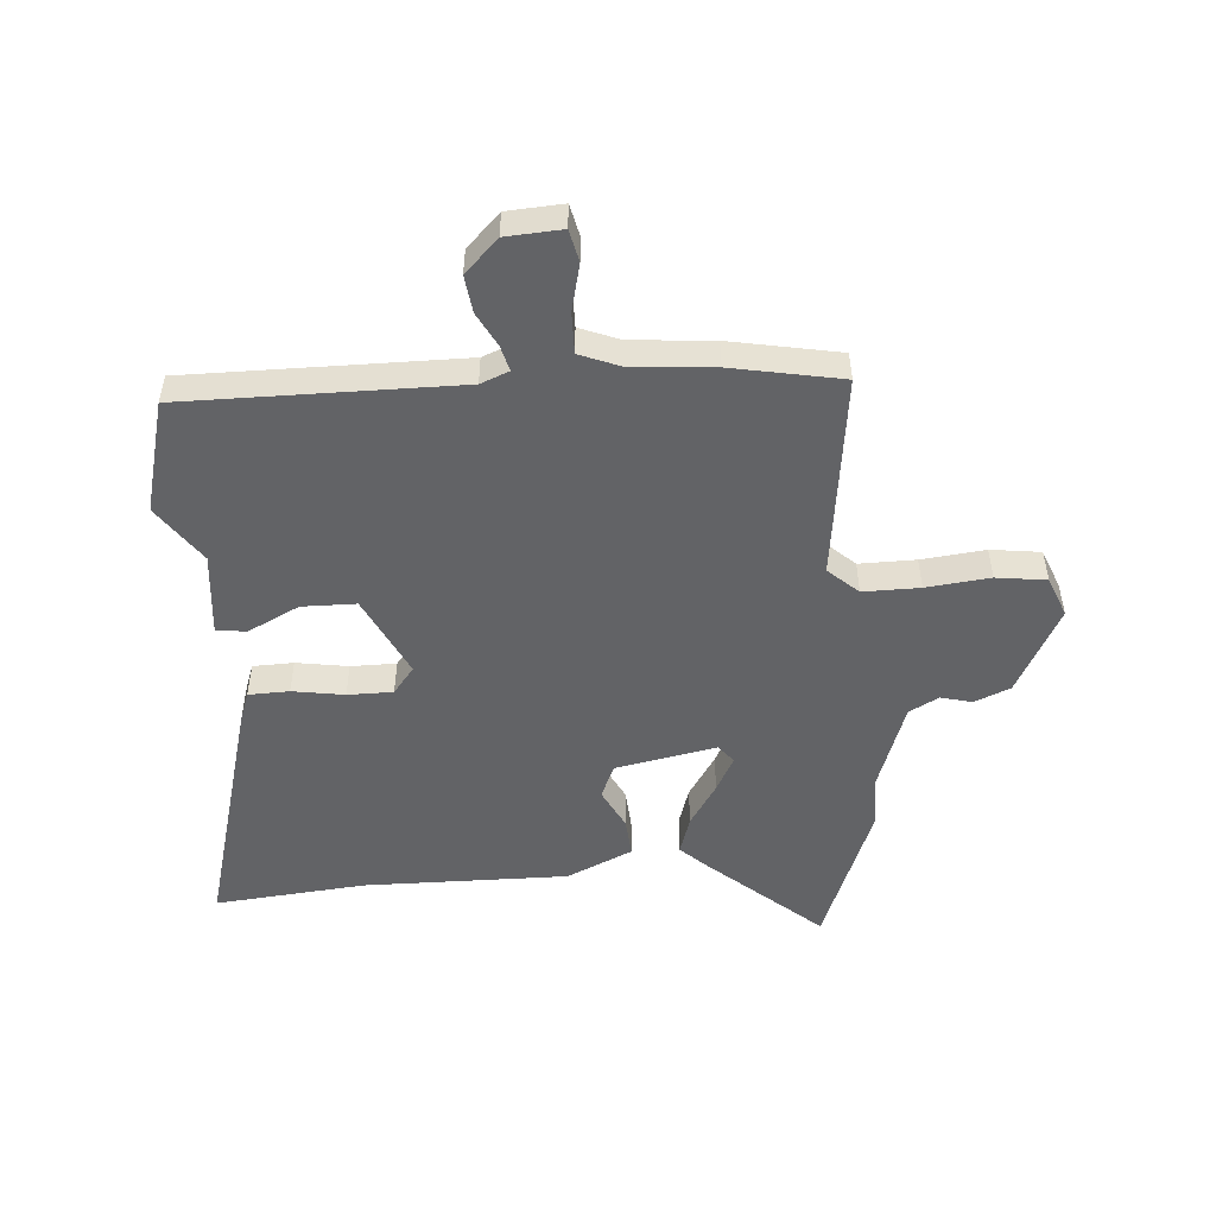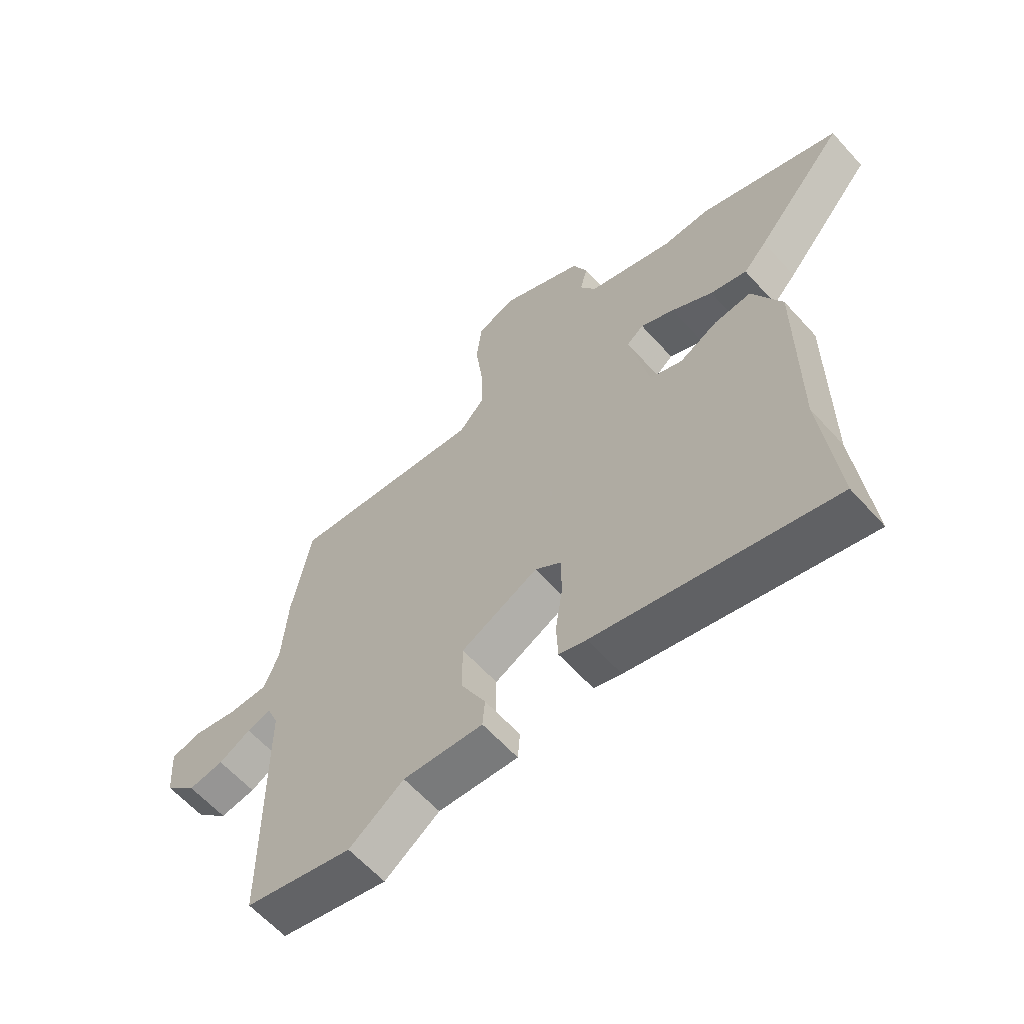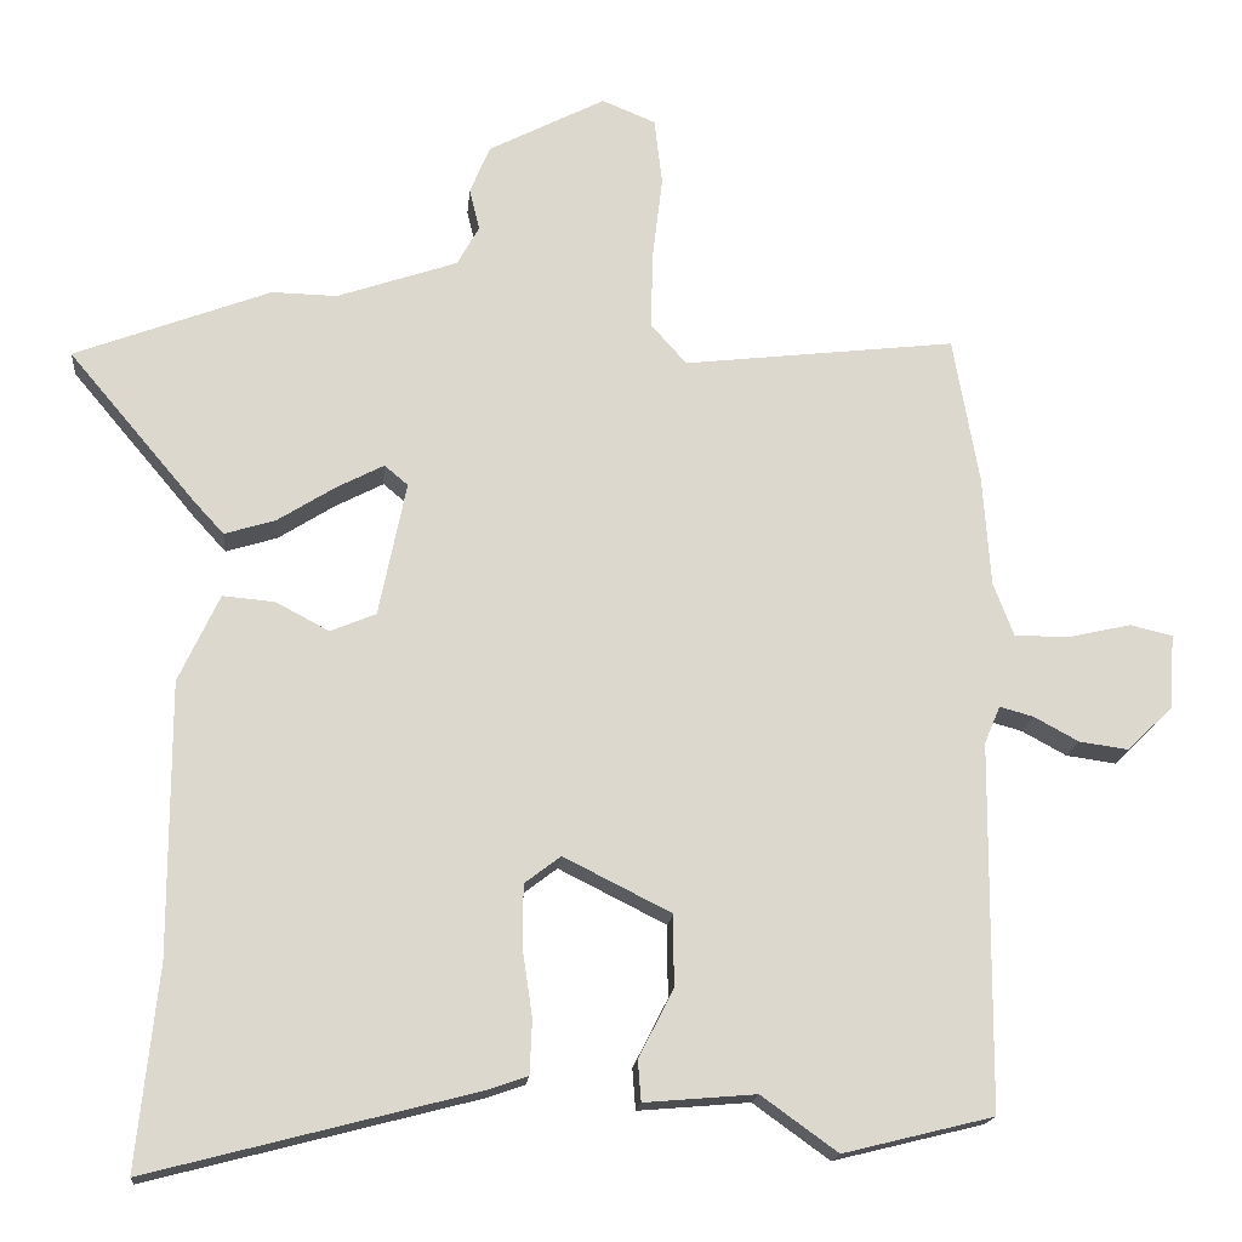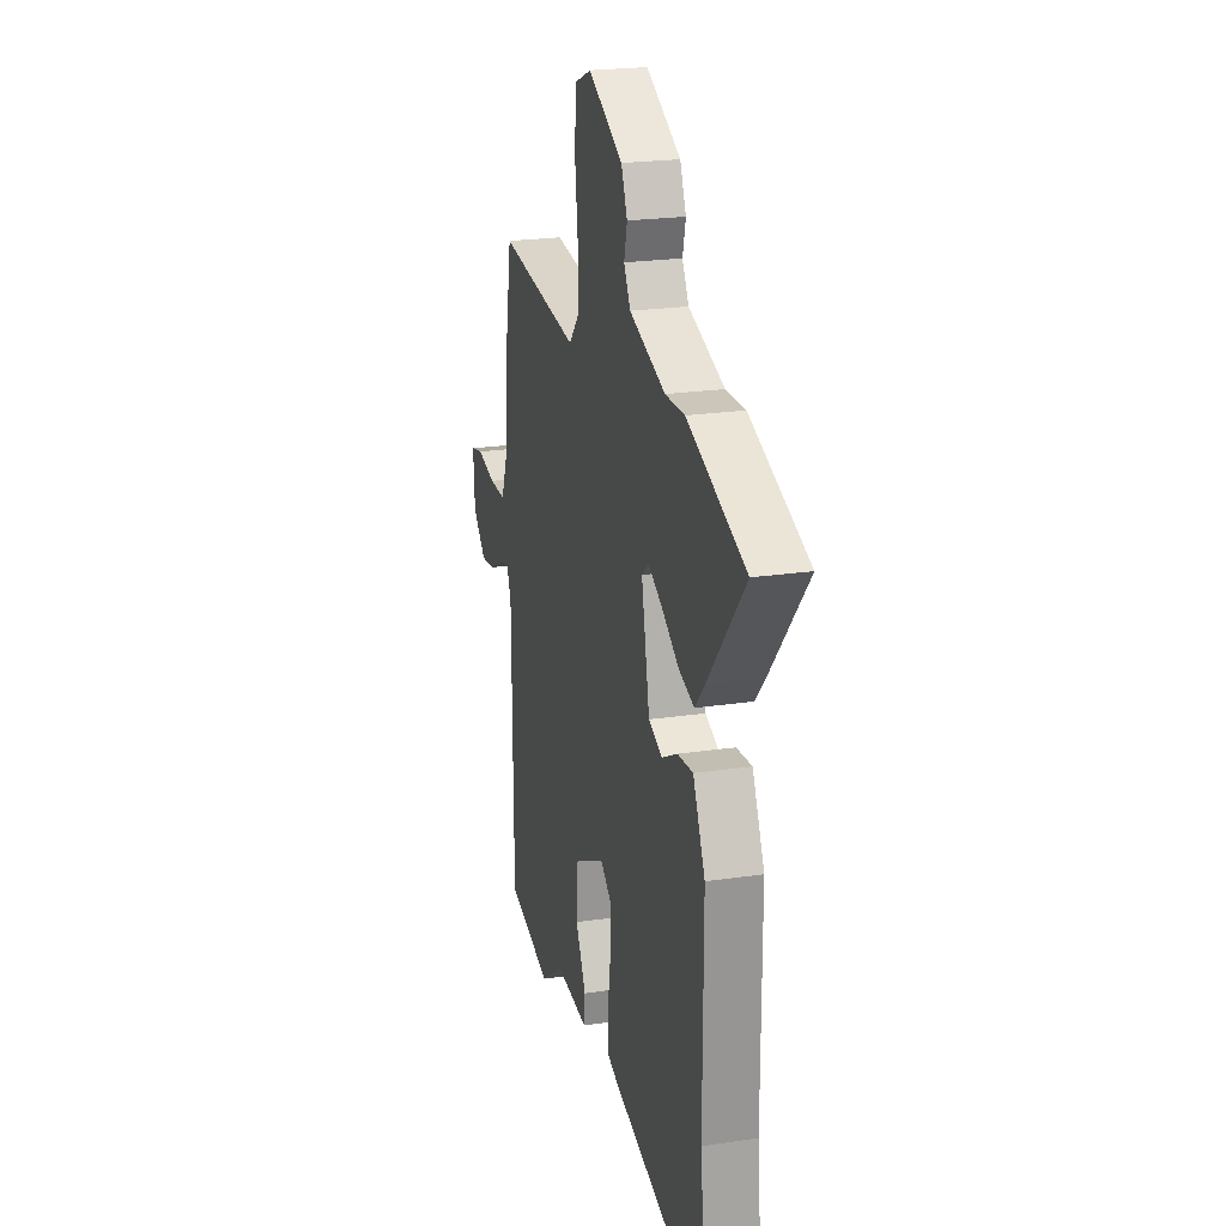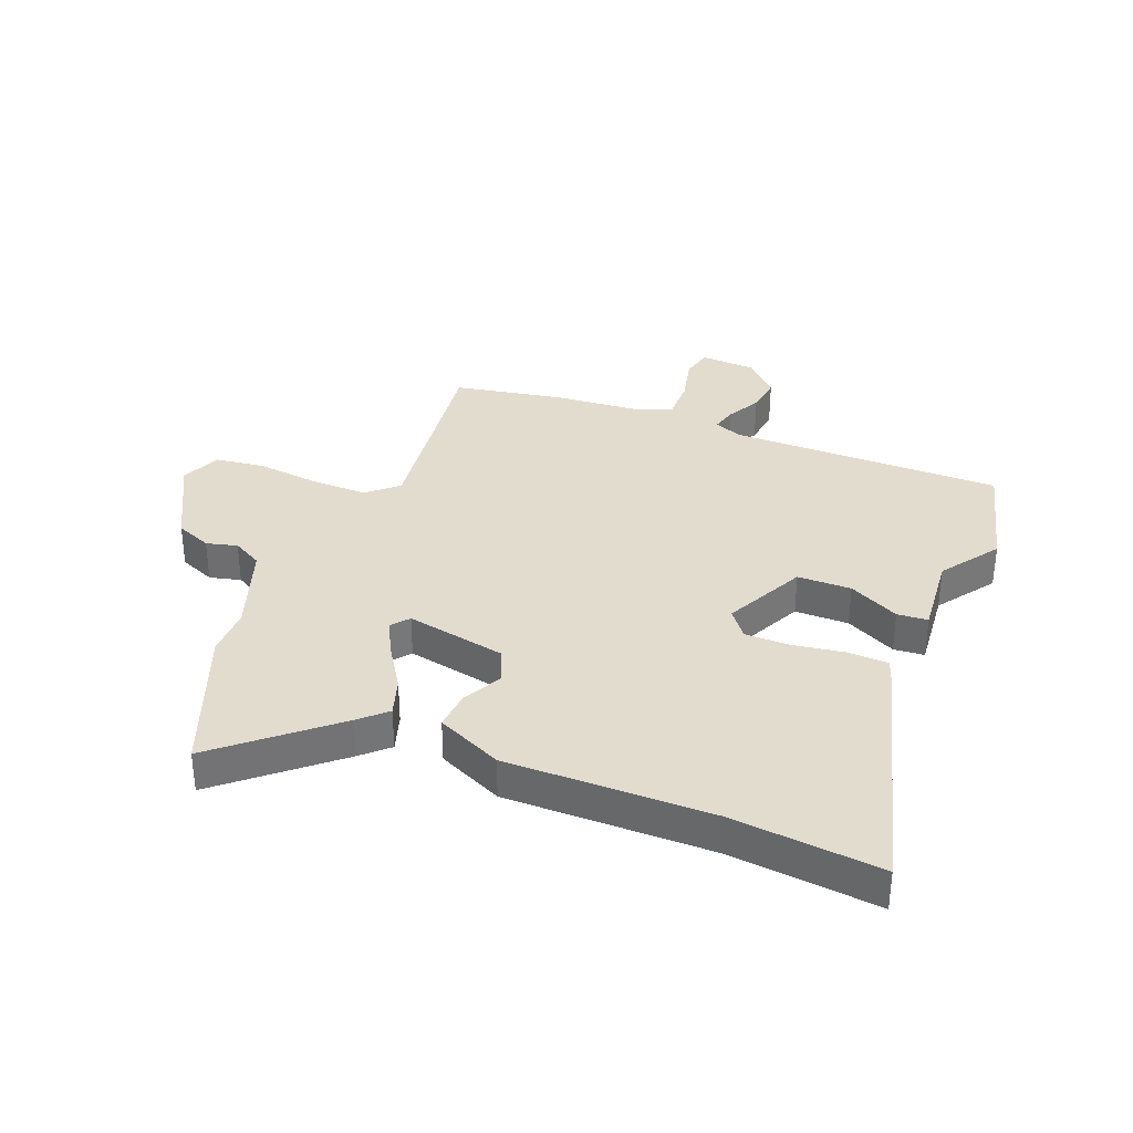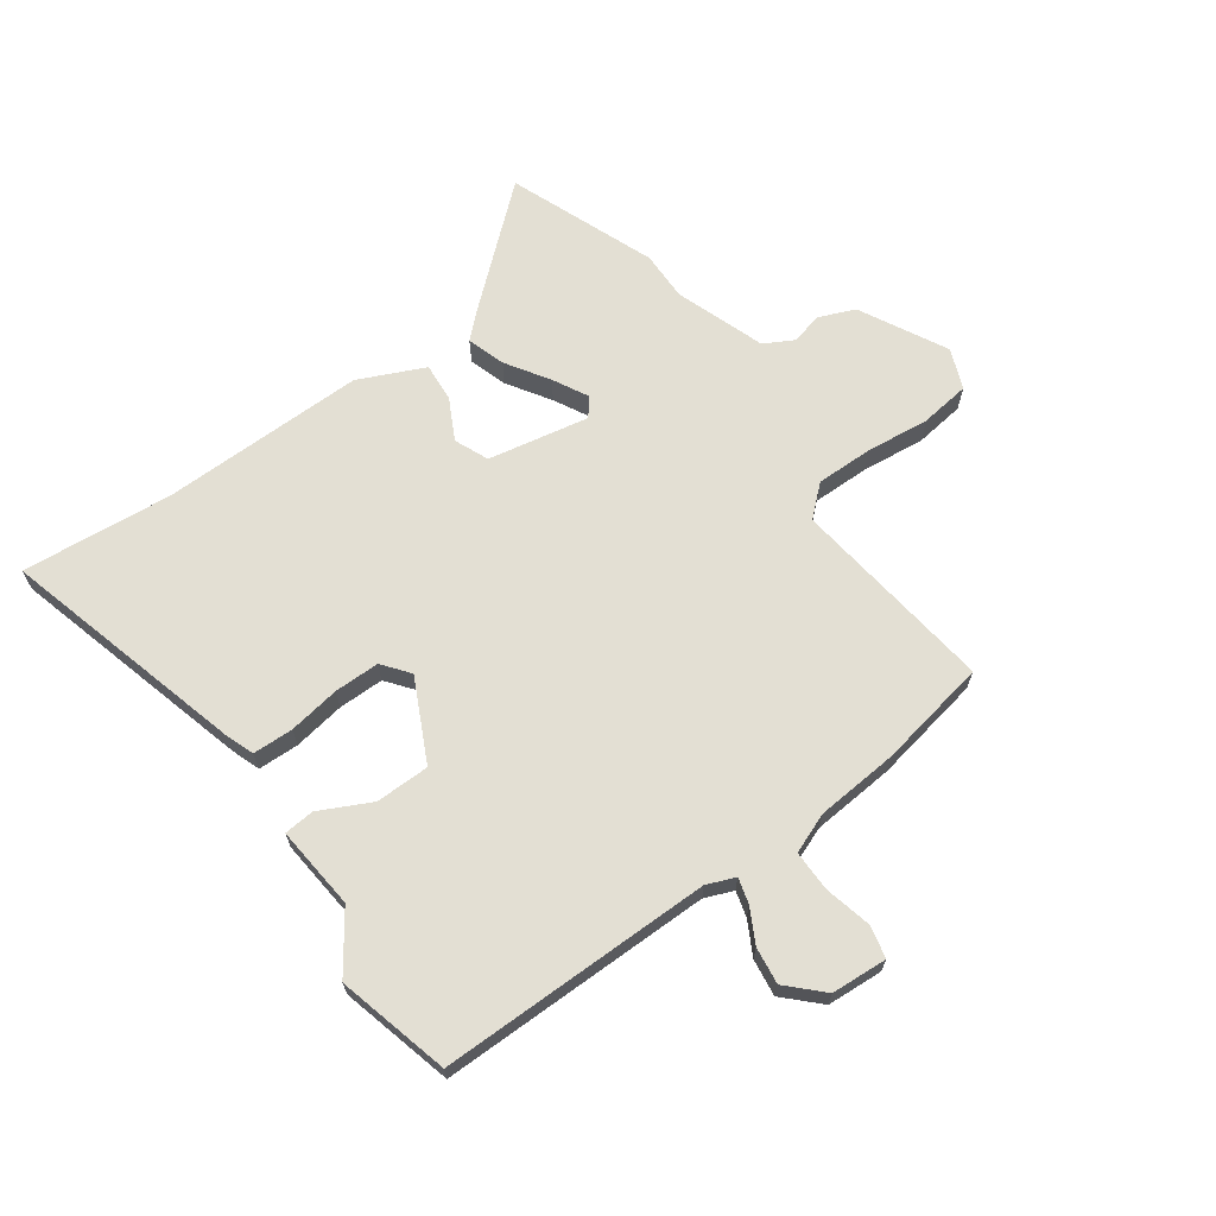
<metadata>
{"format":"obj","ext":"obj","renderer":"f3d","projection":"perspective","resolution":1024,"background":"white","views":[{"elev":-50.9,"azim":-86.4,"up":"+Y"},{"elev":-61.7,"azim":41.9,"up":"+Z"},{"elev":-17.1,"azim":174.8,"up":"+Z"},{"elev":22.4,"azim":75.6,"up":"+Z"},{"elev":34.6,"azim":111.1,"up":"+Y"},{"elev":67.0,"azim":-126.3,"up":"+Y"}]}
</metadata>
<code>
v -0.331 0.07 -0.542
v -0.522 0.07 -0.495
v -0.525 0.07 -0.03
v -0.545 0.07 0.018
v -0.588 0.07 0.006
v -0.645 0.07 -0.025
v -0.708 0.07 -0.034
v -0.765 0.07 0.022
v -0.772 0.07 0.117
v -0.718 0.07 0.13
v -0.638 0.07 0.112
v -0.568 0.07 0.112
v -0.542 0.07 0.18
v -0.532 0.07 0.32
v -0.499 0.07 0.507
v -0.152 0.07 0.467
v -0.107 0.07 0.518
v -0.109 0.07 0.614
v -0.122 0.07 0.722
v -0.112 0.07 0.807
v -0.044 0.07 0.835
v 0.104 0.07 0.759
v 0.13 0.07 0.698
v 0.117 0.07 0.645
v 0.145 0.07 0.595
v 0.298 0.07 0.543
v 0.381 0.07 0.545
v 0.63 0.07 0.451
v 0.471 0.07 0.262
v 0.43 0.07 0.217
v 0.365 0.07 0.237
v 0.292 0.07 0.283
v 0.232 0.07 0.314
v 0.202 0.07 0.289
v 0.237 0.07 0.118
v 0.295 0.07 0.094
v 0.363 0.07 0.13
v 0.429 0.07 0.136
v 0.481 0.07 0.025
v 0.481 0.07 -0.323
v 0.508 0.07 -0.579
v 0.091 0.07 -0.471
v 0.042 0.07 -0.454
v 0.039 0.07 -0.385
v 0.052 0.07 -0.297
v 0.051 0.07 -0.22
v 0.005 0.07 -0.185
v -0.132 0.07 -0.254
v -0.132 0.07 -0.346
v -0.088 0.07 -0.432
v -0.092 0.07 -0.484
v -0.234 0.07 -0.472
v -0.331 0 -0.542
v -0.522 0 -0.495
v -0.525 0 -0.03
v -0.545 0 0.018
v -0.588 0 0.006
v -0.645 0 -0.025
v -0.708 0 -0.034
v -0.765 0 0.022
v -0.772 0 0.117
v -0.718 0 0.13
v -0.638 0 0.112
v -0.568 0 0.112
v -0.542 0 0.18
v -0.532 0 0.32
v -0.499 0 0.507
v -0.152 0 0.467
v -0.107 0 0.518
v -0.109 0 0.614
v -0.122 0 0.722
v -0.112 0 0.807
v -0.044 0 0.835
v 0.104 0 0.759
v 0.13 0 0.698
v 0.117 0 0.645
v 0.145 0 0.595
v 0.298 0 0.543
v 0.381 0 0.545
v 0.63 0 0.451
v 0.471 0 0.262
v 0.43 0 0.217
v 0.365 0 0.237
v 0.292 0 0.283
v 0.232 0 0.314
v 0.202 0 0.289
v 0.237 0 0.118
v 0.295 0 0.094
v 0.363 0 0.13
v 0.429 0 0.136
v 0.481 0 0.025
v 0.481 0 -0.323
v 0.508 0 -0.579
v 0.091 0 -0.471
v 0.042 0 -0.454
v 0.039 0 -0.385
v 0.052 0 -0.297
v 0.051 0 -0.22
v 0.005 0 -0.185
v -0.132 0 -0.254
v -0.132 0 -0.346
v -0.088 0 -0.432
v -0.092 0 -0.484
v -0.234 0 -0.472
f 49 50 51 52
f 48 49 52 1
f 42 43 44 45
f 40 41 42 45
f 40 45 46
f 39 40 46 47
f 36 37 38 39
f 29 30 31 32
f 29 32 33
f 26 27 28 29
f 25 26 29 33
f 24 25 33 34
f 22 23 24
f 21 22 24
f 18 19 20 21
f 17 18 21 24
f 16 17 24 34
f 13 14 15 16
f 12 13 16 34
f 8 9 10 11
f 8 11 12
f 5 6 7 8
f 4 5 8 12
f 3 4 12 34
f 48 1 2 3
f 47 48 3 34
f 36 39 47
f 35 36 47
f 34 35 47
f 104 103 102 101
f 53 104 101 100
f 97 96 95 94
f 97 94 93 92
f 98 97 92
f 99 98 92 91
f 91 90 89 88
f 84 83 82 81
f 85 84 81
f 81 80 79 78
f 85 81 78 77
f 86 85 77 76
f 76 75 74
f 76 74 73
f 73 72 71 70
f 76 73 70 69
f 86 76 69 68
f 68 67 66 65
f 86 68 65 64
f 63 62 61 60
f 64 63 60
f 60 59 58 57
f 64 60 57 56
f 86 64 56 55
f 55 54 53 100
f 86 55 100 99
f 99 91 88
f 99 88 87
f 99 87 86
f 1 53 54 2
f 2 54 55 3
f 3 55 56 4
f 4 56 57 5
f 5 57 58 6
f 6 58 59 7
f 7 59 60 8
f 8 60 61 9
f 9 61 62 10
f 10 62 63 11
f 11 63 64 12
f 12 64 65 13
f 13 65 66 14
f 14 66 67 15
f 15 67 68 16
f 16 68 69 17
f 17 69 70 18
f 18 70 71 19
f 19 71 72 20
f 20 72 73 21
f 21 73 74 22
f 22 74 75 23
f 23 75 76 24
f 24 76 77 25
f 25 77 78 26
f 26 78 79 27
f 27 79 80 28
f 28 80 81 29
f 29 81 82 30
f 30 82 83 31
f 31 83 84 32
f 32 84 85 33
f 33 85 86 34
f 34 86 87 35
f 35 87 88 36
f 36 88 89 37
f 37 89 90 38
f 38 90 91 39
f 39 91 92 40
f 40 92 93 41
f 41 93 94 42
f 42 94 95 43
f 43 95 96 44
f 44 96 97 45
f 45 97 98 46
f 46 98 99 47
f 47 99 100 48
f 48 100 101 49
f 49 101 102 50
f 50 102 103 51
f 51 103 104 52
f 52 104 53 1

</code>
